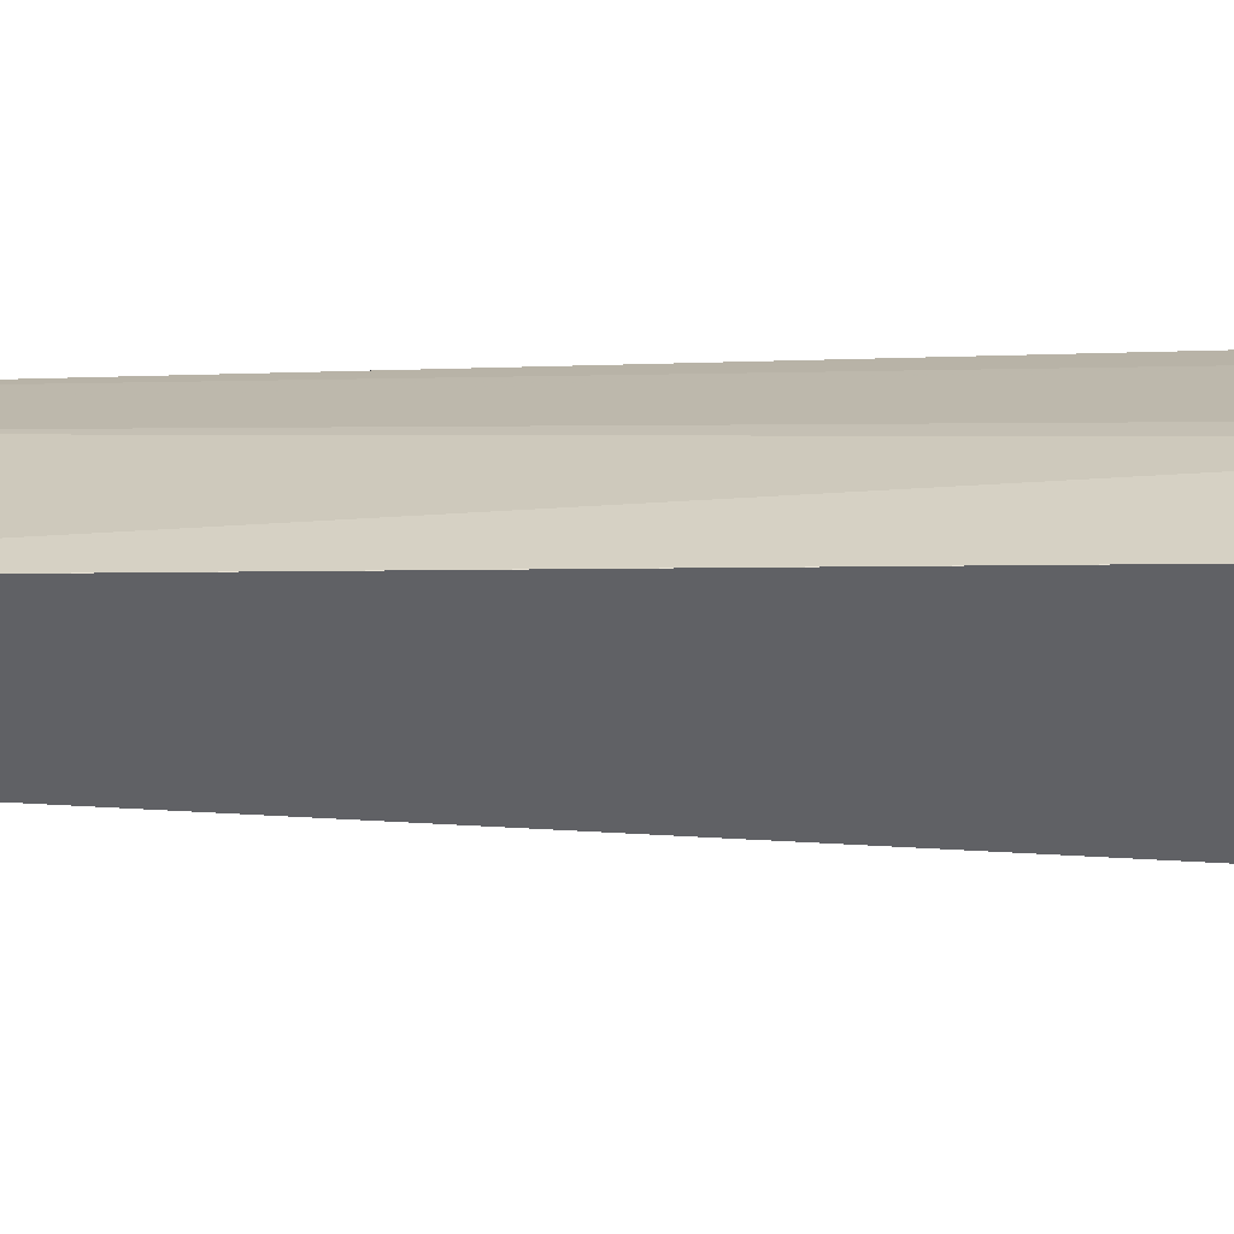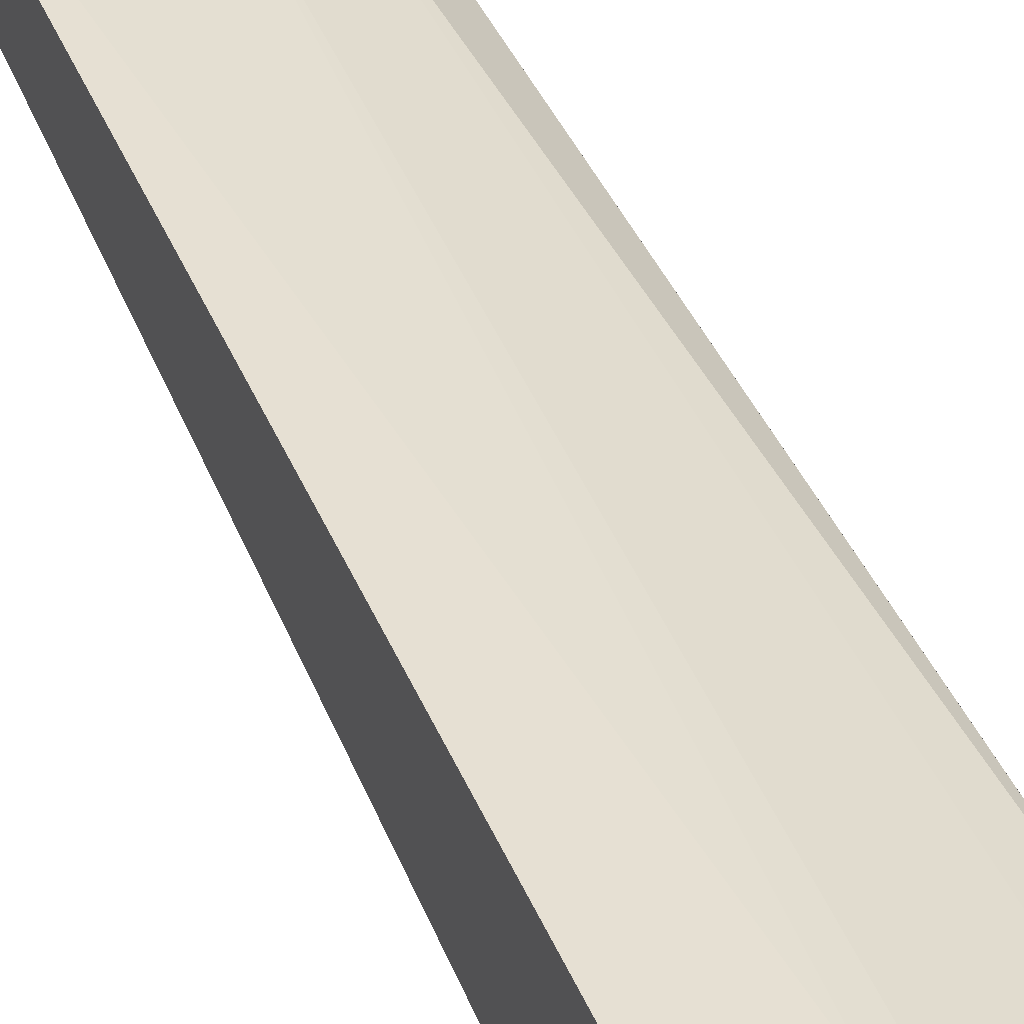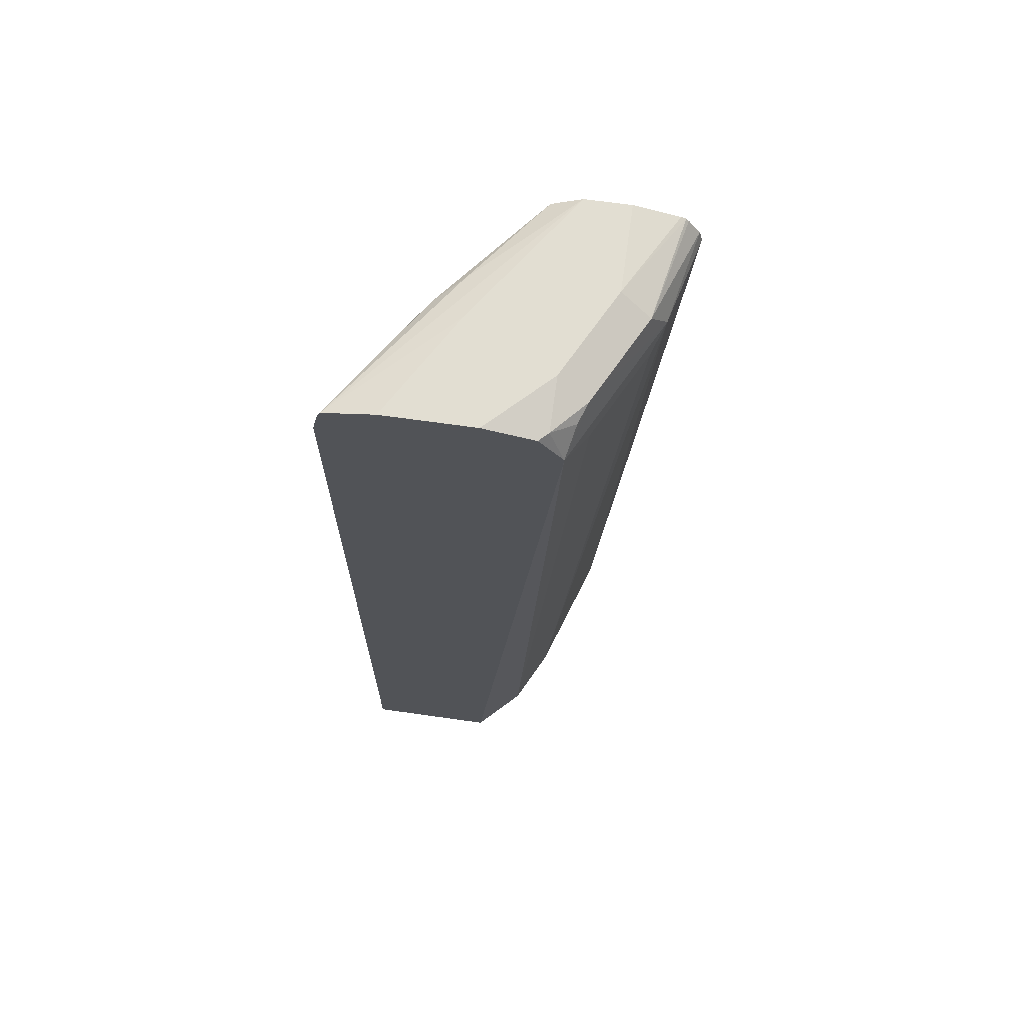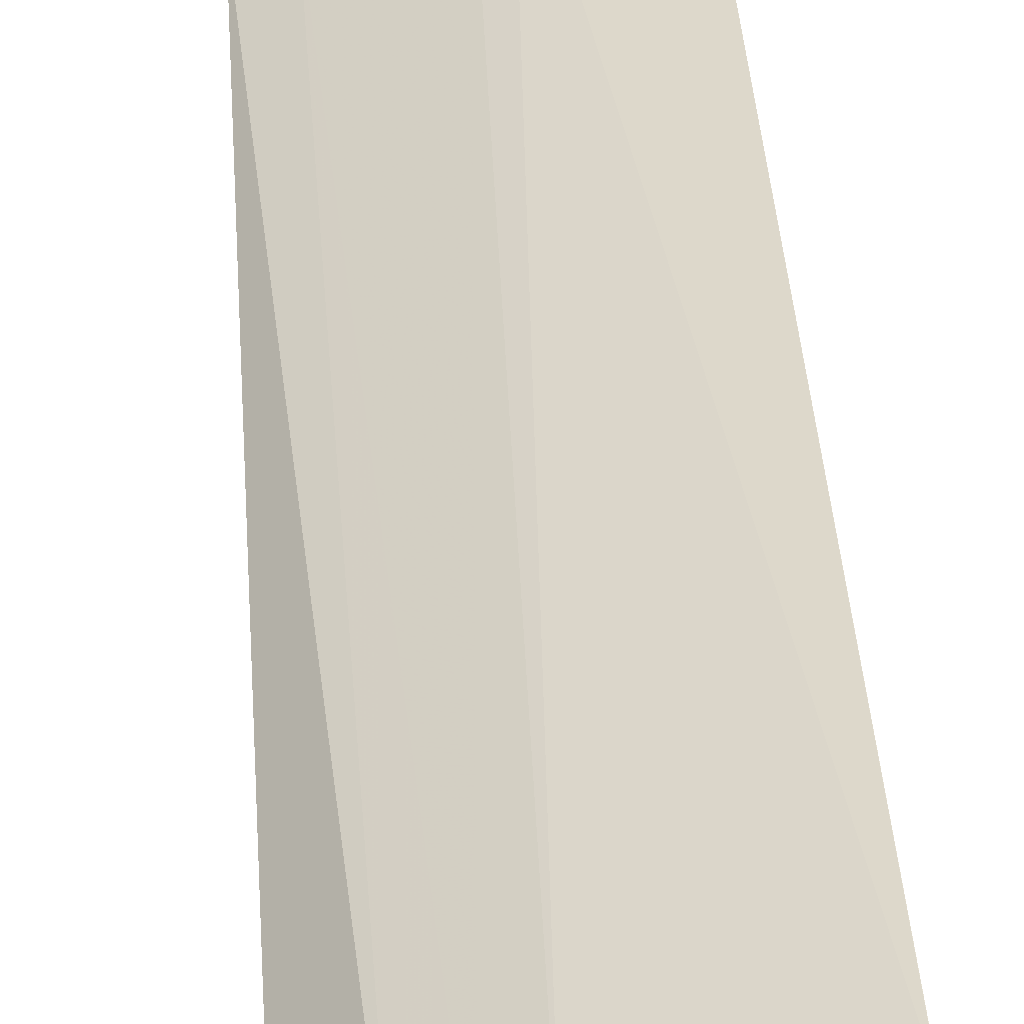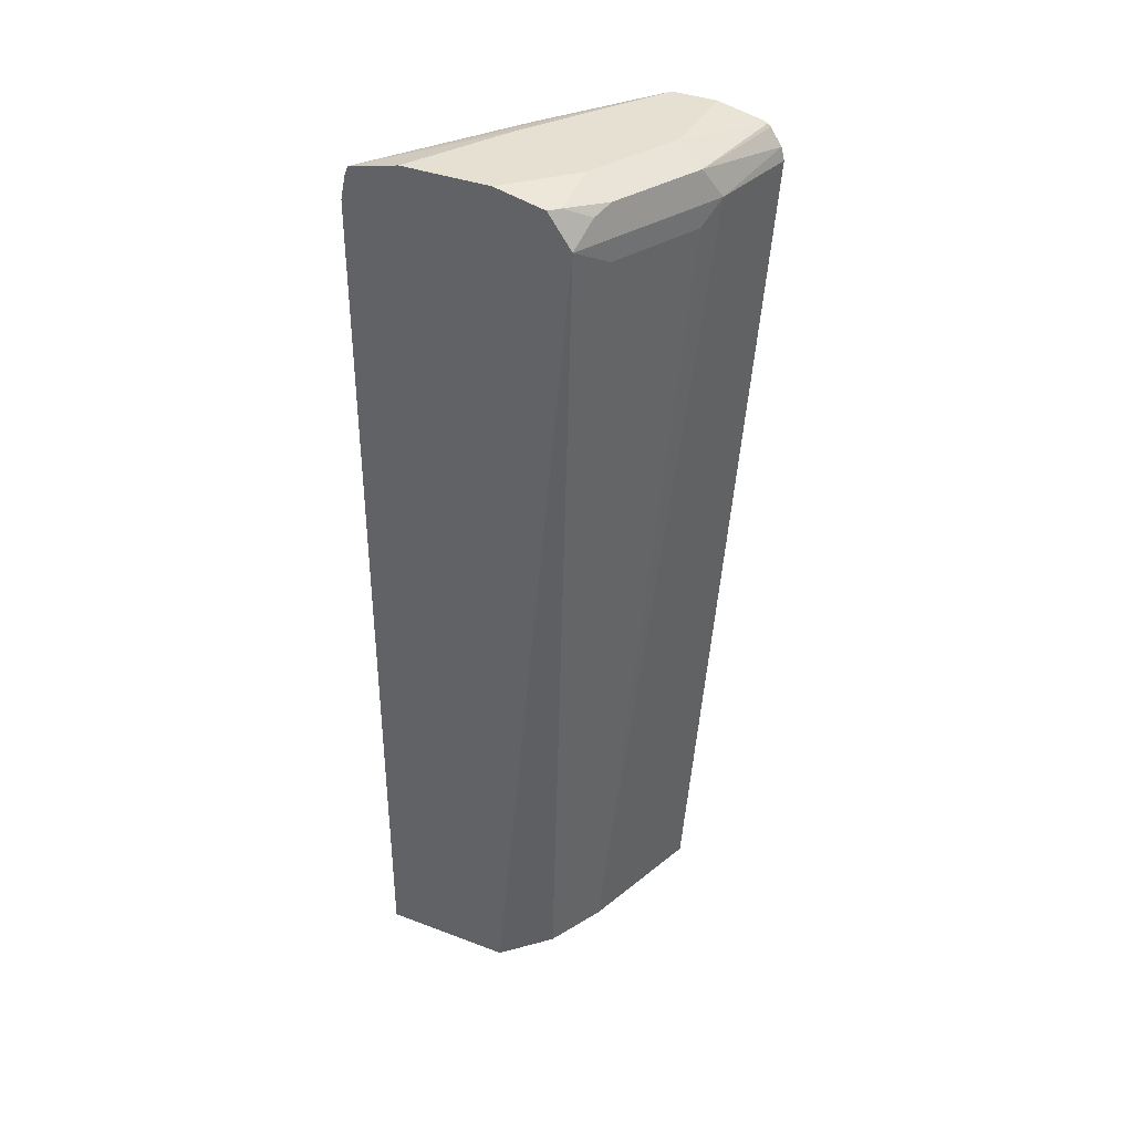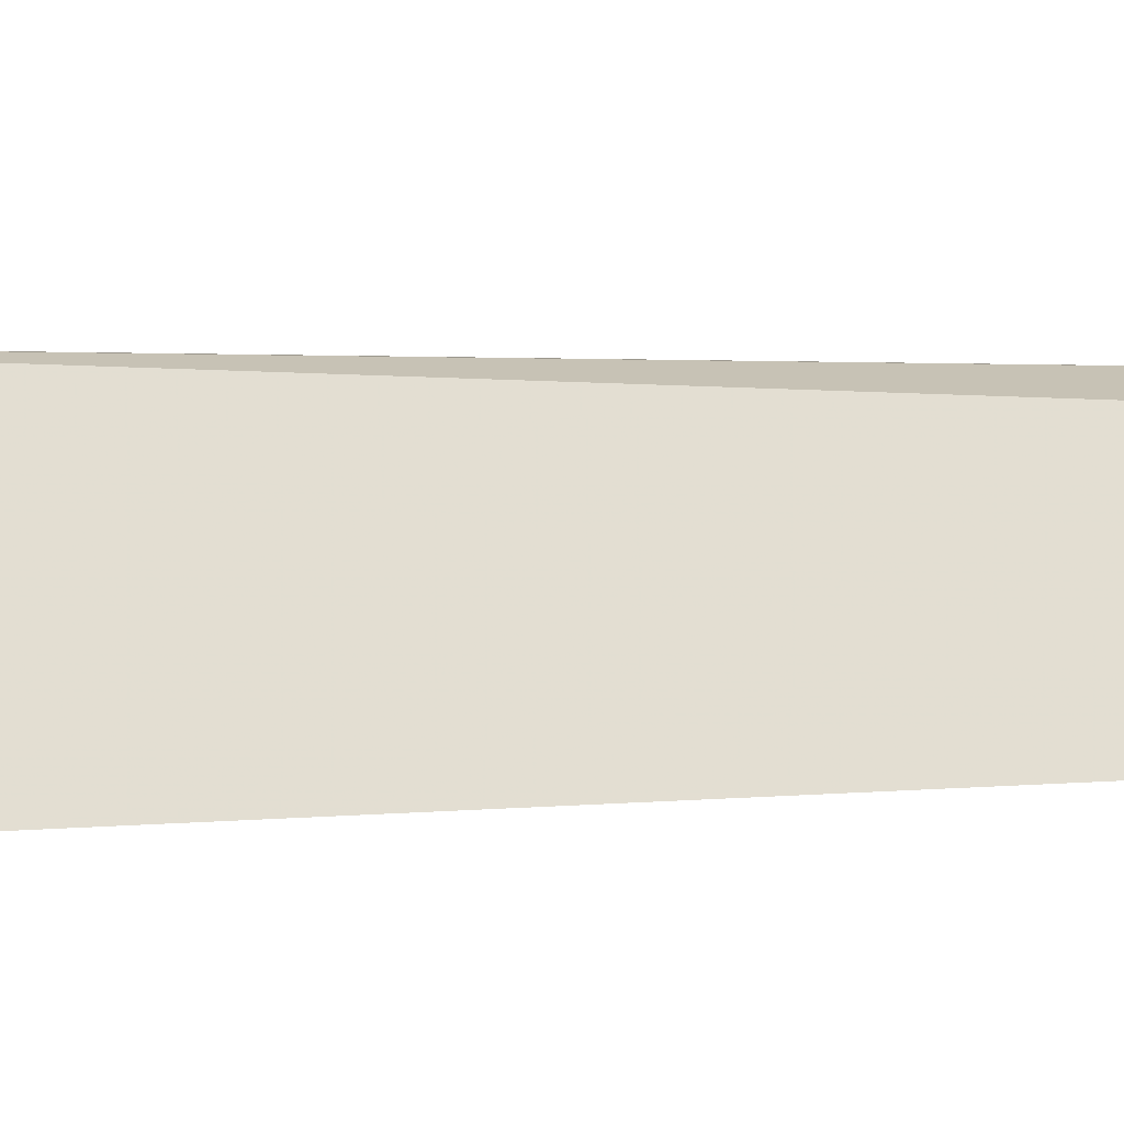
<metadata>
{"format":"obj","ext":"obj","renderer":"f3d","projection":"perspective","resolution":1024,"background":"white","views":[{"elev":41.8,"azim":94.1,"up":"+Z"},{"elev":48.0,"azim":157.8,"up":"+Z"},{"elev":67.9,"azim":-81.9,"up":"+Y"},{"elev":36.4,"azim":-3.9,"up":"+Z"},{"elev":37.6,"azim":-64.2,"up":"+Y"},{"elev":-26.1,"azim":-83.5,"up":"+Z"}]}
</metadata>
<code>
v -0.1268 0.698 0.6505
v -0.1268 0.7072 0.6482
v -0.1904 0.698 0.6346
v -0.1269 0.0524 0.6029
v -0.1268 0.05247 0.6029
v -0.1268 0.7191 0.64
v -0.201 0.7192 0.624
v -0.2644 0.7192 0.5923
v -0.275 0.698 0.5923
v -0.2063 0.6822 0.6267
v -0.2221 0.0524 0.5711
v -0.1268 0.0524 0.6002
v -0.1268 0.7214 0.638
v -0.1904 0.7298 0.6029
v -0.2776 0.7139 0.587
v -0.2959 0.6982 0.5818
v -0.2538 0.7298 0.5711
v -0.2895 0.7218 0.5711
v -0.2959 0.698 0.5818
v -0.2697 0.6822 0.5949
v -0.2433 0.0524 0.5606
v -0.1268 0.0524 0.5394
v -0.1268 0.7227 0.6346
v -0.1268 0.7298 0.603
v -0.2959 0.6988 0.5814
v -0.2959 0.7298 0.5291
v -0.2959 0.7218 0.5647
v -0.2959 0.0524 0.5184
v -0.2644 0.0524 0.55
v -0.1798 0.0524 0.4971
v -0.1268 0.698 0.5394
v -0.1268 0.7298 0.5711
v -0.2959 0.7298 0.4656
v -0.2959 0.0524 0.4232
v -0.275 0.0524 0.4337
v -0.1798 0.698 0.4971
v -0.2063 0.7139 0.4839
v -0.1268 0.7192 0.55
v -0.1904 0.7218 0.5037
v -0.2959 0.7218 0.4299
v -0.2221 0.7298 0.5077
v -0.2959 0.698 0.4232
v -0.275 0.698 0.4337
v -0.2959 0.7167 0.4273
f 18 27 25
f 18 26 27
f 17 26 18
f 16 28 19
f 16 34 28
f 16 42 34
f 16 44 42
f 16 40 44
f 16 33 40
f 16 18 25
f 16 27 26
f 16 25 27
f 15 18 16
f 14 26 17
f 14 33 26
f 14 32 41
f 14 24 32
f 16 26 33
f 19 28 29
f 36 43 37
f 20 29 21
f 42 44 43
f 37 43 44
f 37 39 38
f 37 40 39
f 37 44 40
f 14 23 24
f 34 43 35
f 34 42 43
f 19 29 20
f 33 41 40
f 32 40 41
f 32 39 40
f 31 37 38
f 31 36 37
f 30 43 36
f 30 35 43
f 22 36 31
f 22 30 36
f 32 38 39
f 13 23 14
f 14 41 33
f 10 20 21
f 3 9 10
f 3 8 9
f 3 7 8
f 2 7 3
f 2 6 7
f 1 6 2
f 1 13 6
f 1 24 23
f 3 10 11
f 1 32 24
f 1 31 38
f 1 22 31
f 1 12 22
f 1 5 12
f 1 4 5
f 1 3 4
f 1 2 3
f 10 21 11
f 1 38 32
f 3 11 4
f 1 23 13
f 4 21 29
f 4 11 21
f 9 19 20
f 9 16 19
f 8 18 15
f 8 17 18
f 8 14 17
f 8 16 9
f 8 15 16
f 7 14 8
f 9 20 10
f 6 13 7
f 7 13 14
f 4 28 34
f 4 34 35
f 4 35 30
f 4 29 28
f 4 22 12
f 4 12 5
f 4 30 22

</code>
